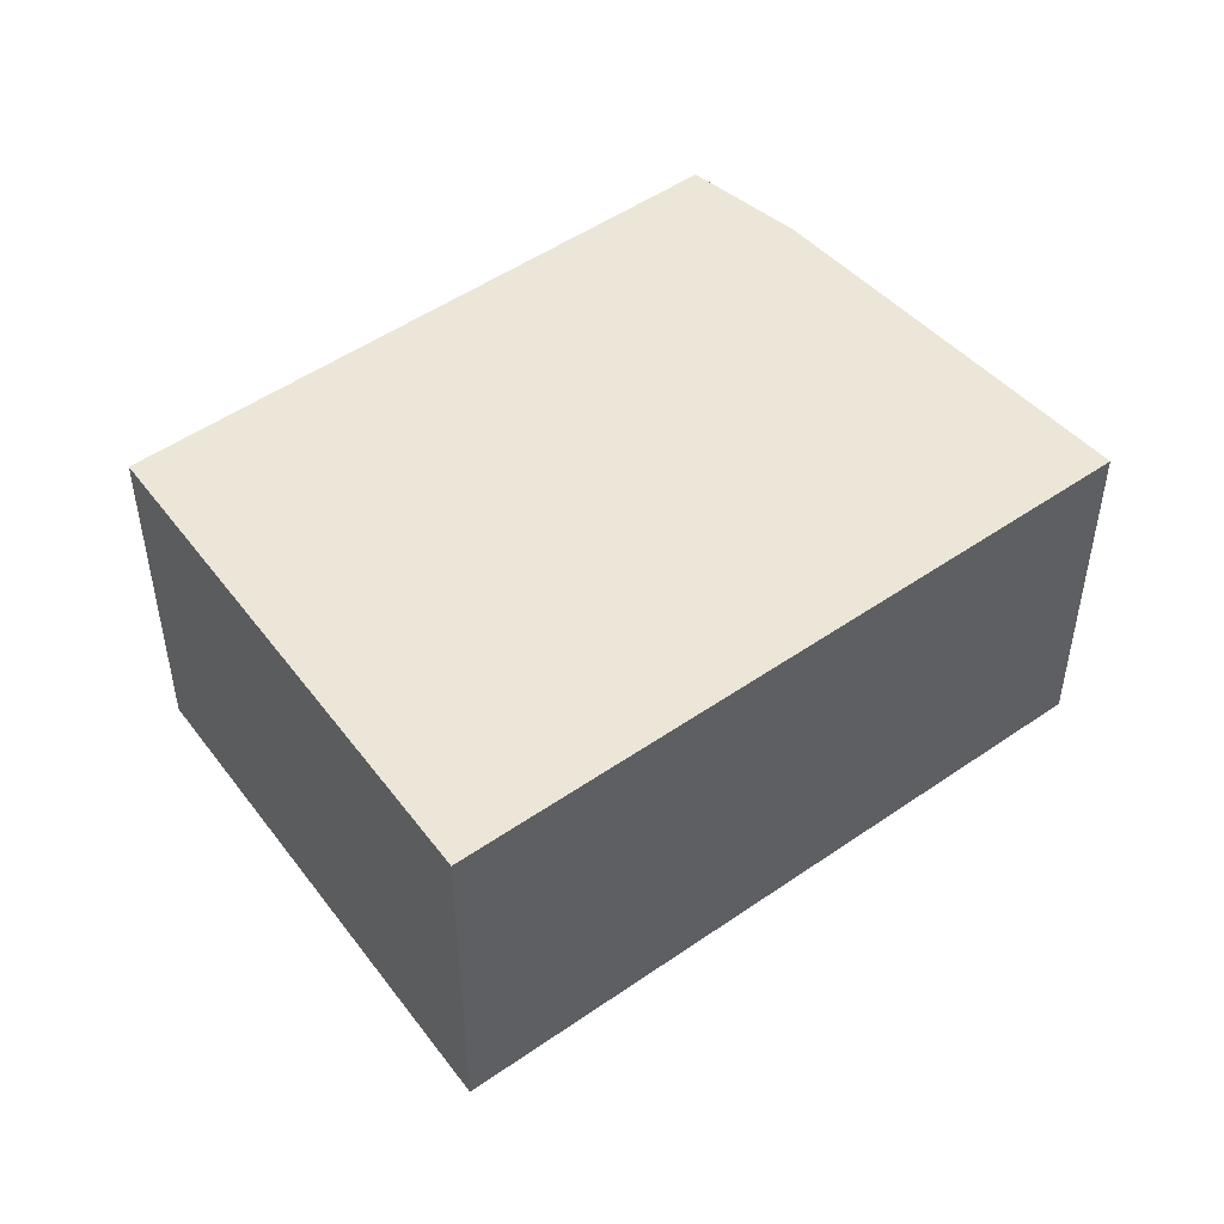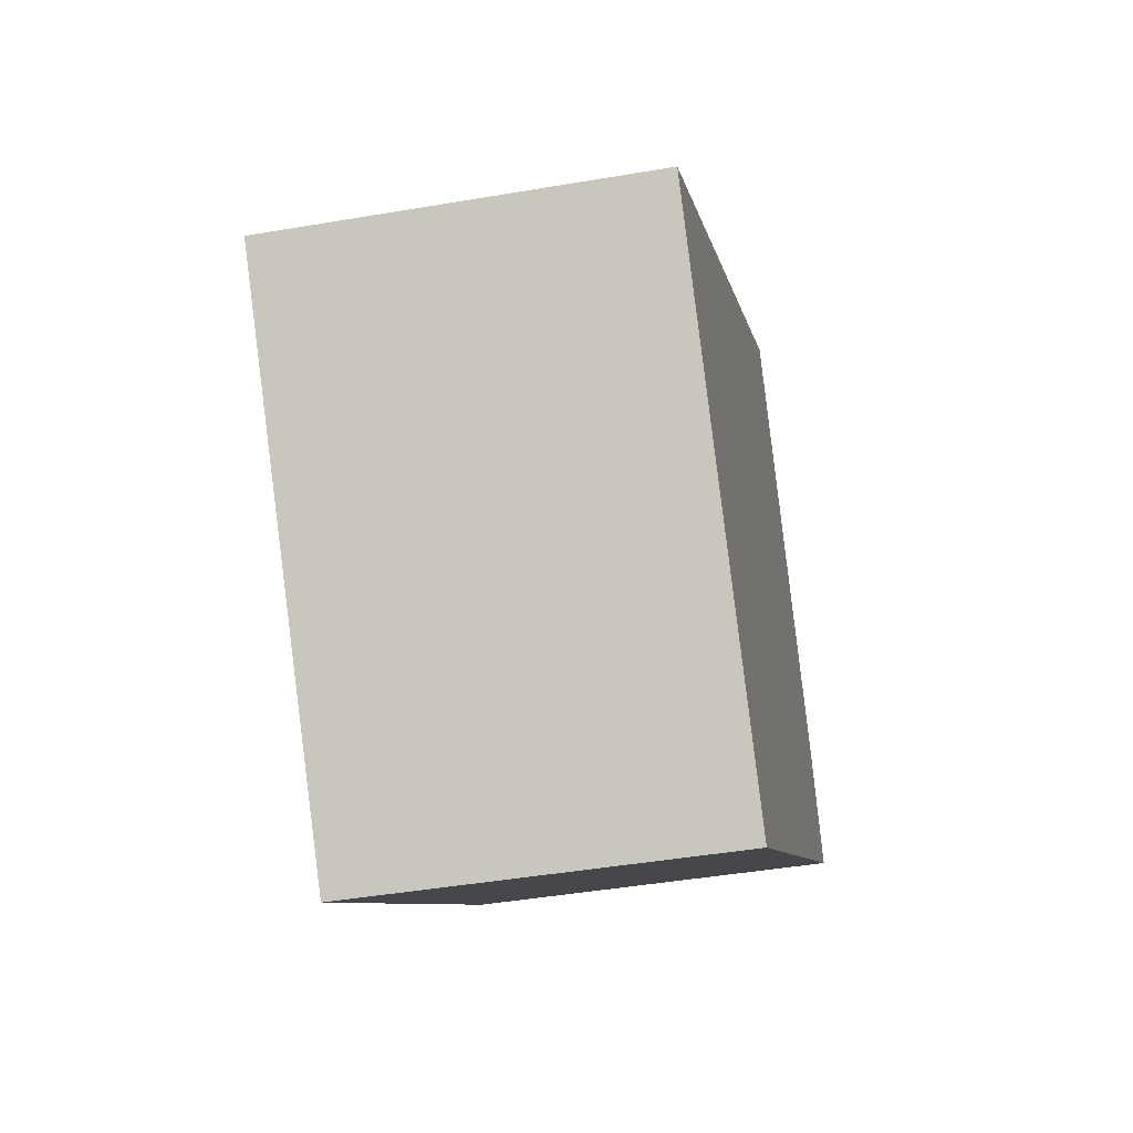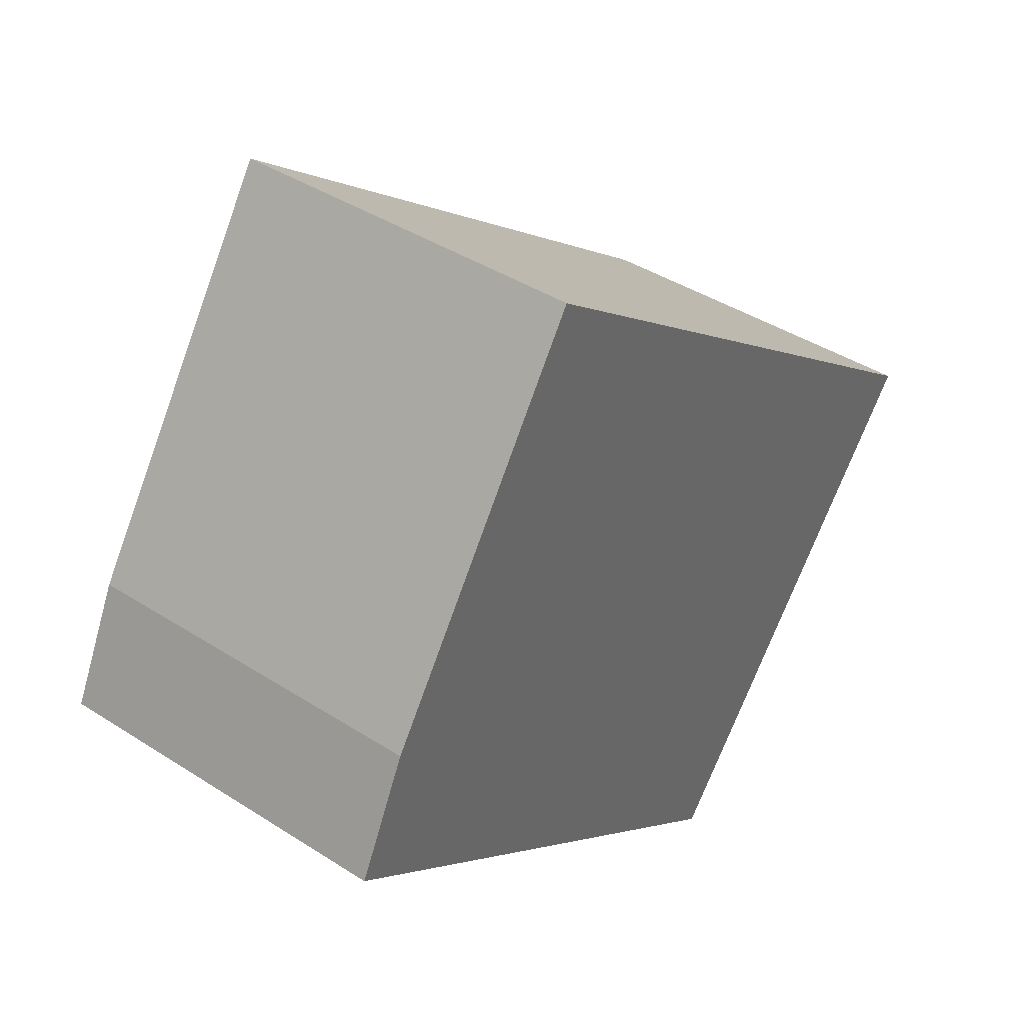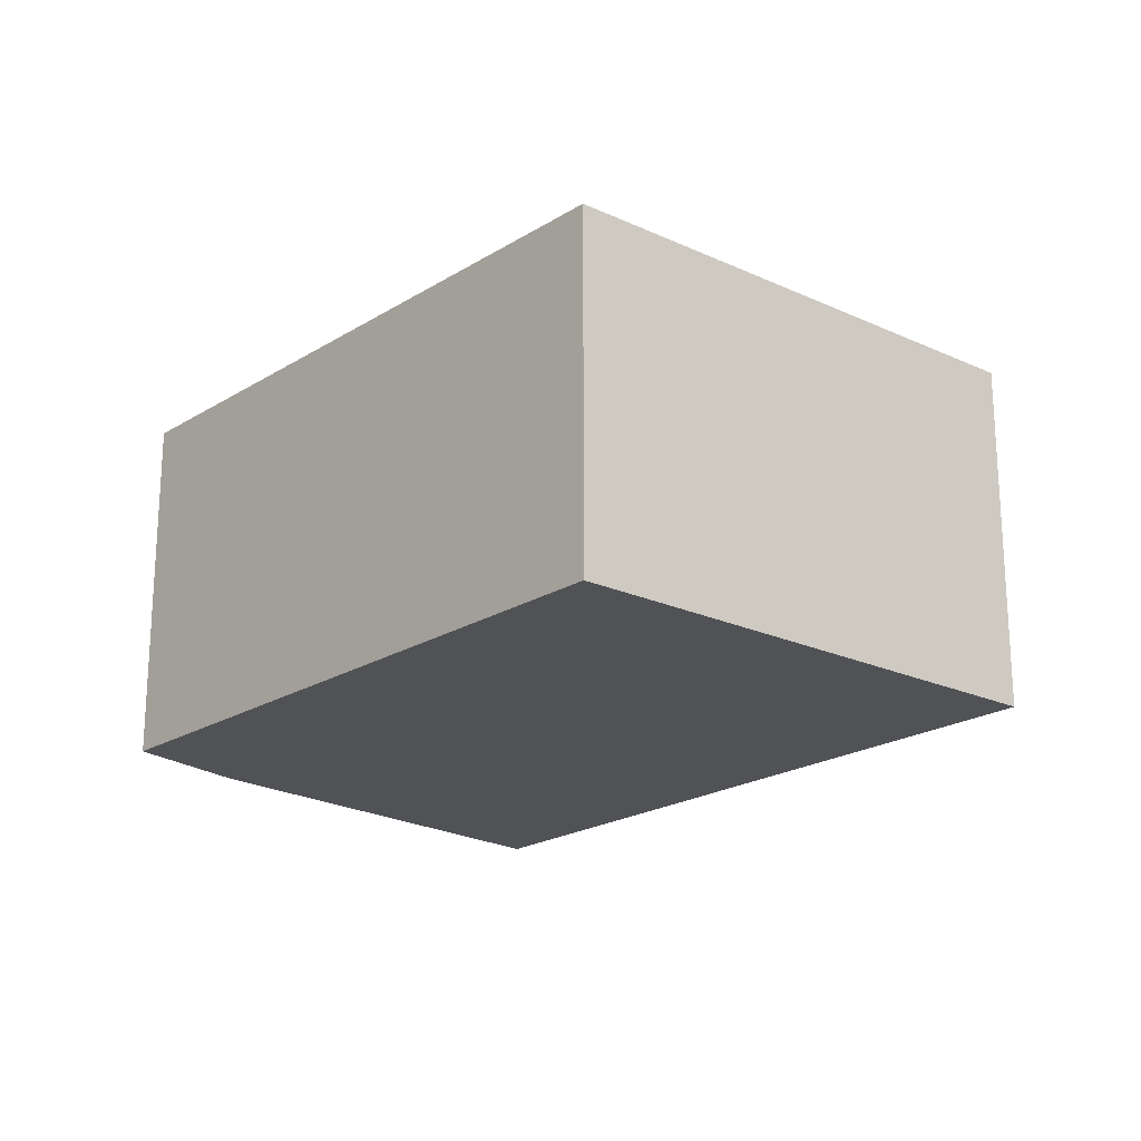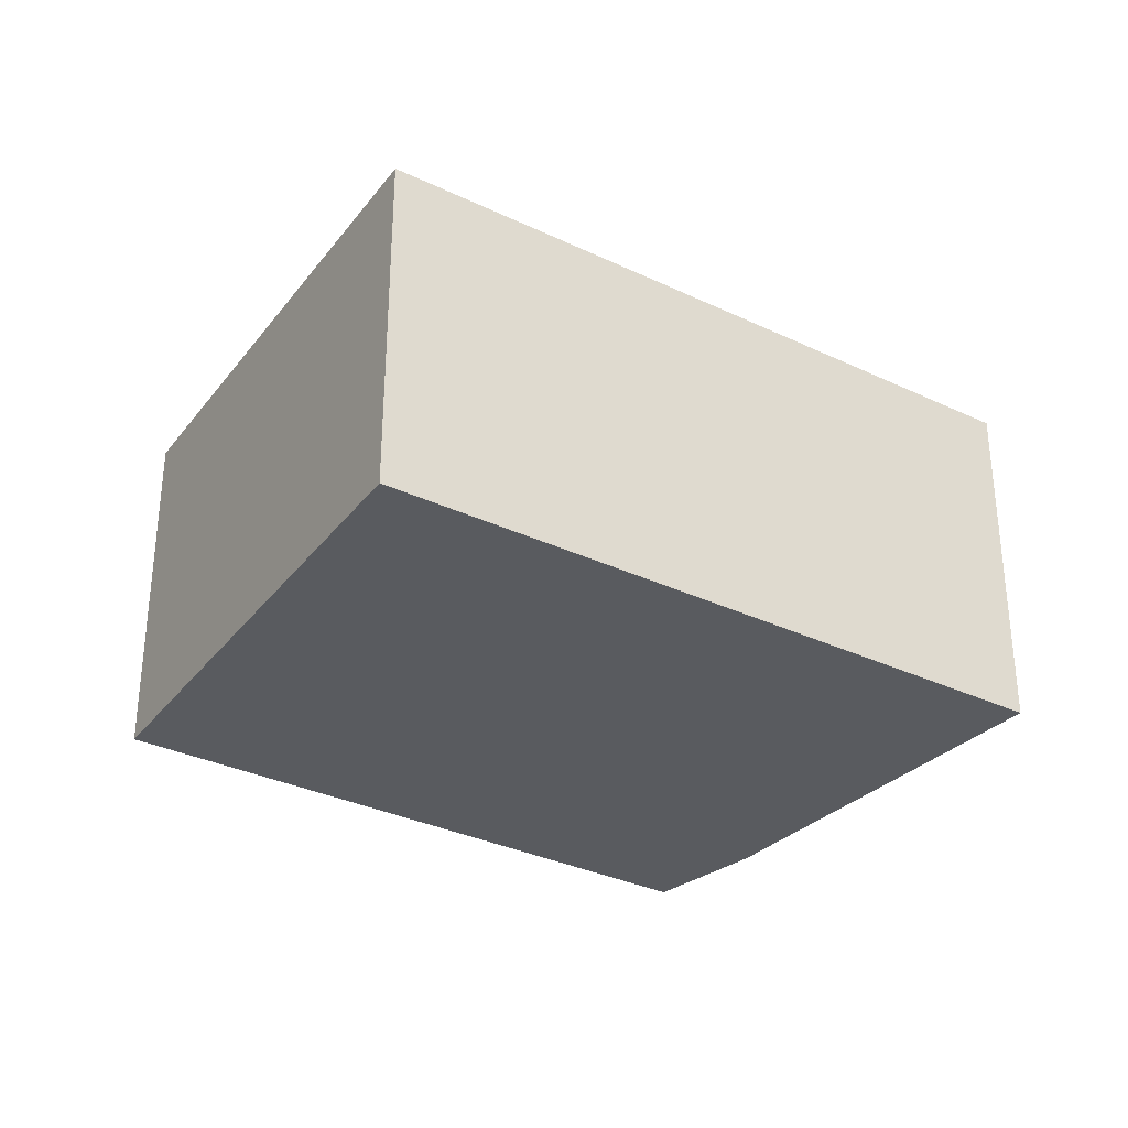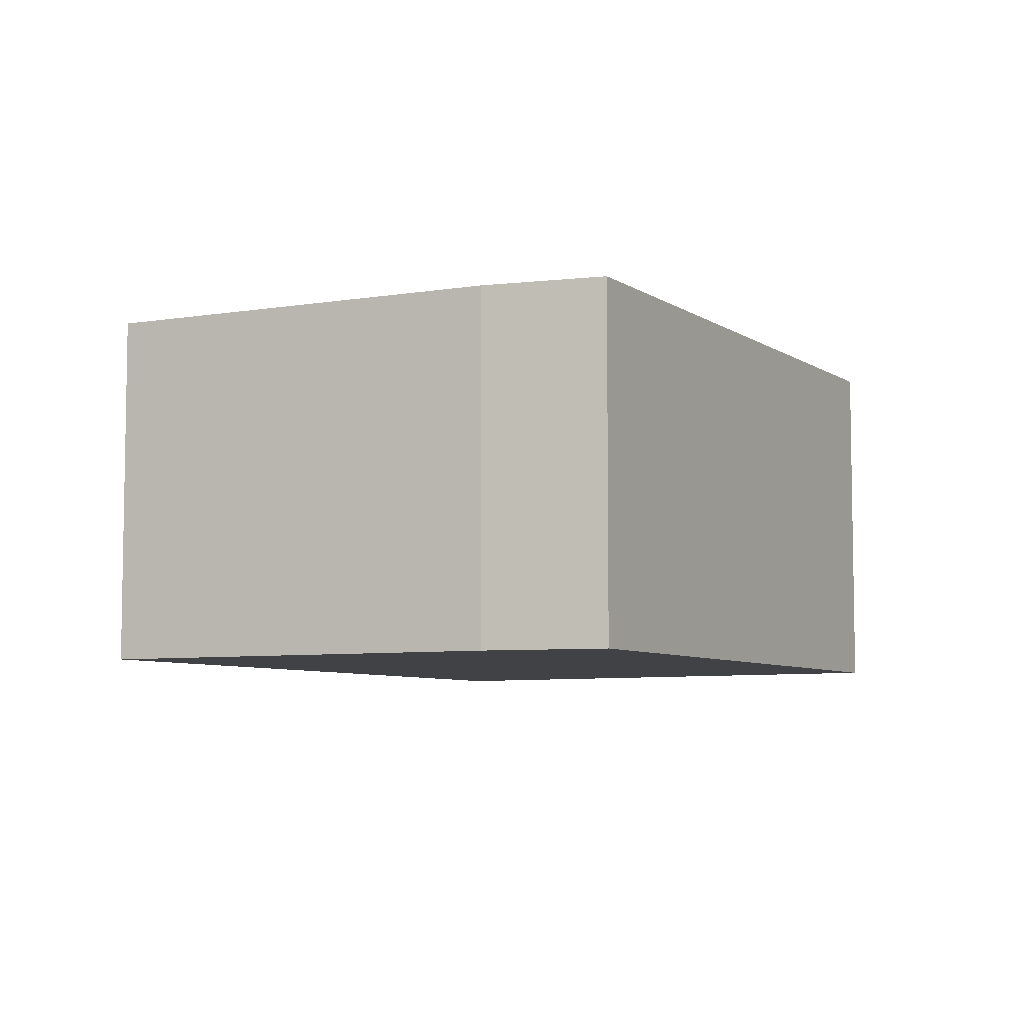
<metadata>
{"format":"obj","ext":"obj","renderer":"f3d","projection":"perspective","resolution":1024,"background":"white","views":[{"elev":49.5,"azim":-74.0,"up":"+Y"},{"elev":-43.9,"azim":-78.6,"up":"+Z"},{"elev":41.0,"azim":128.1,"up":"+Z"},{"elev":-21.0,"azim":-168.3,"up":"+Y"},{"elev":-32.4,"azim":-70.0,"up":"+Y"},{"elev":-6.5,"azim":83.0,"up":"+Y"}]}
</metadata>
<code>
v  3.685 1.594 0.382
v  0 1.594 9.76e-17
v  2.652 1.594 1.96
v  3.93 1.594 -0.132
v  1.516 1.594 -1.888
v  3.685 -2.339e-17 0.382
v  3.93 8.083e-18 -0.132
v  2.652 -1.2e-16 1.96
v  1.516 1.156e-16 -1.888
v  0 0 0
g defaultobject
f 1 2 3
f 2 1 4
f 2 4 5
f 6 4 1
f 4 6 7
f 8 1 3
f 1 8 6
f 7 5 4
f 5 7 9
f 9 2 5
f 2 9 10
f 10 3 2
f 3 10 8
f 7 10 9
f 10 7 6
f 10 6 8

</code>
